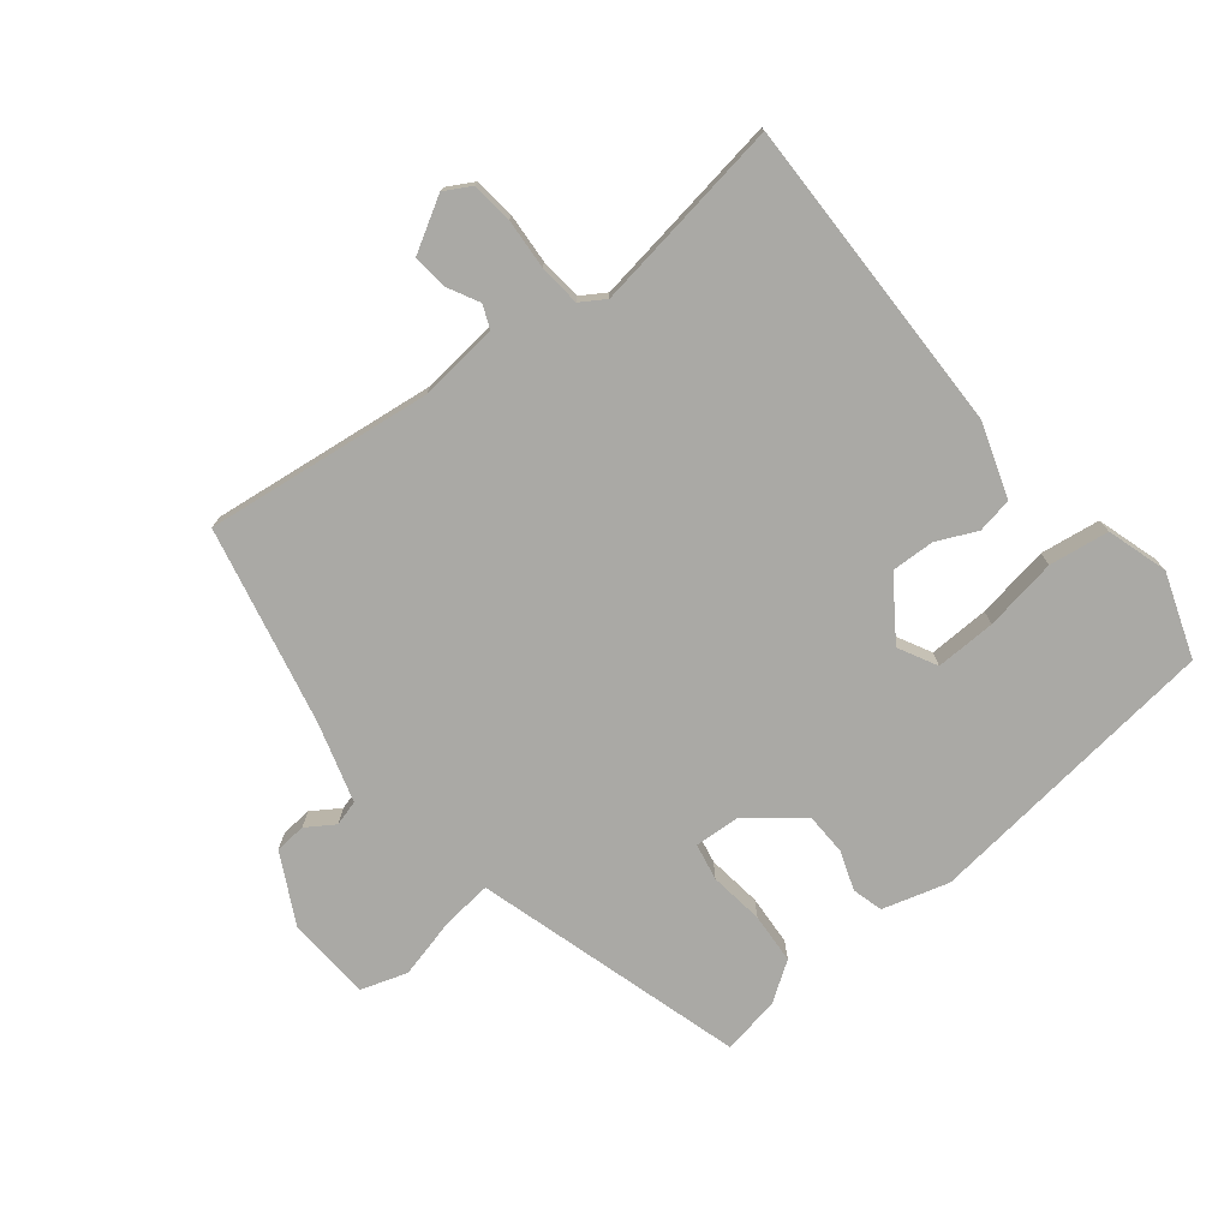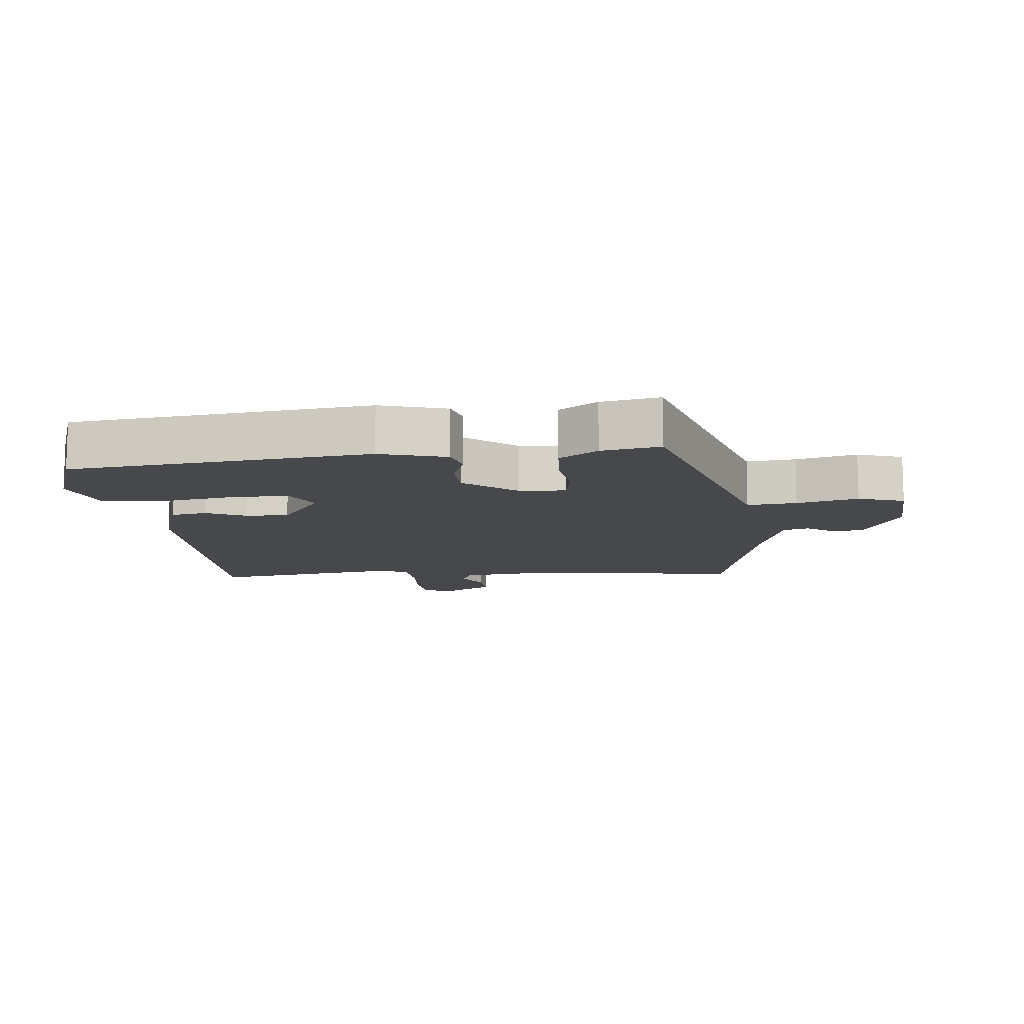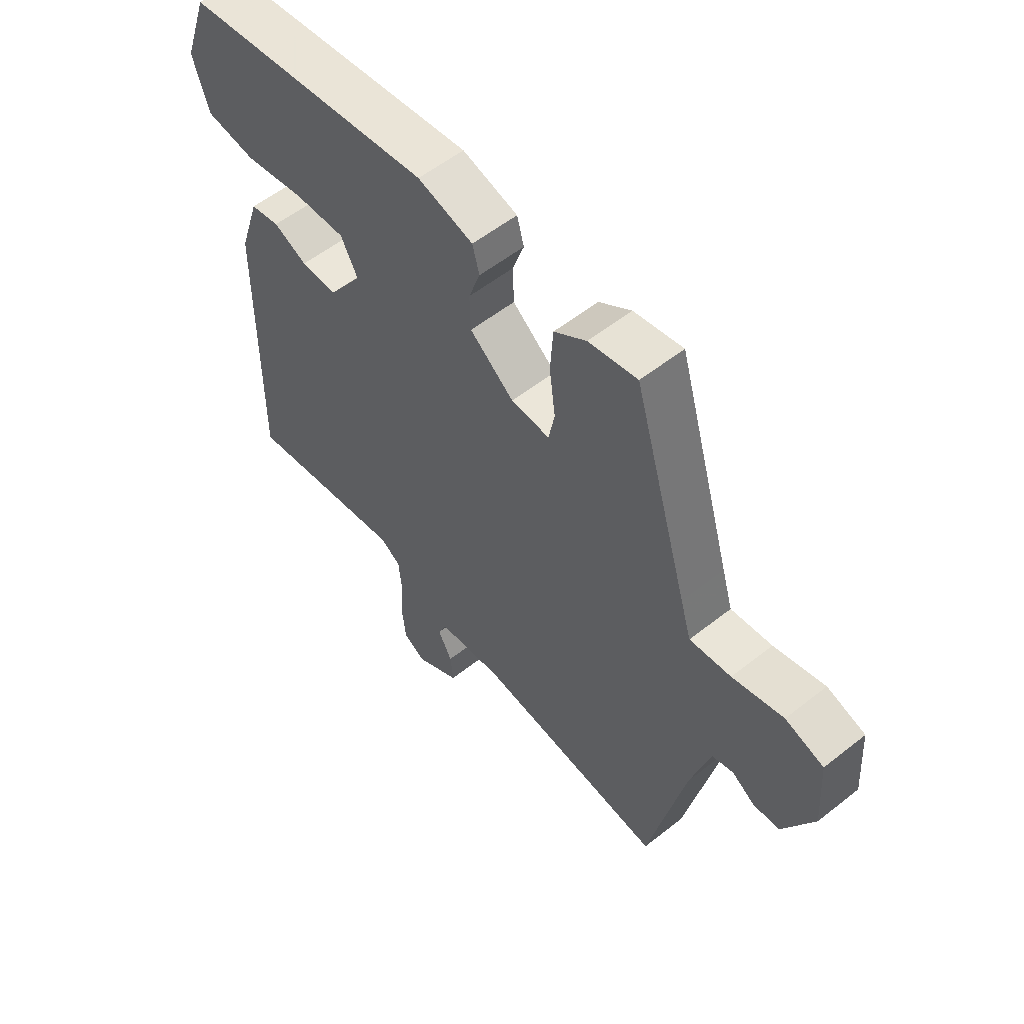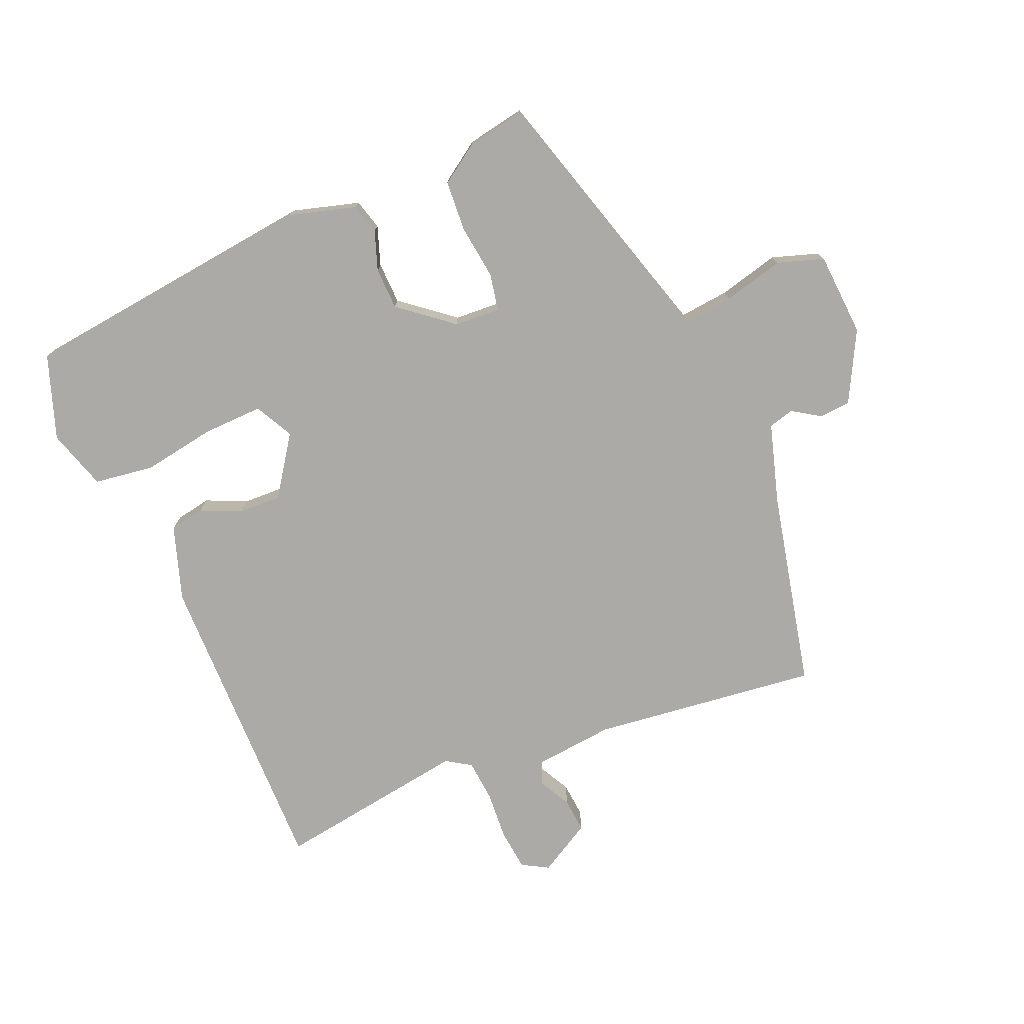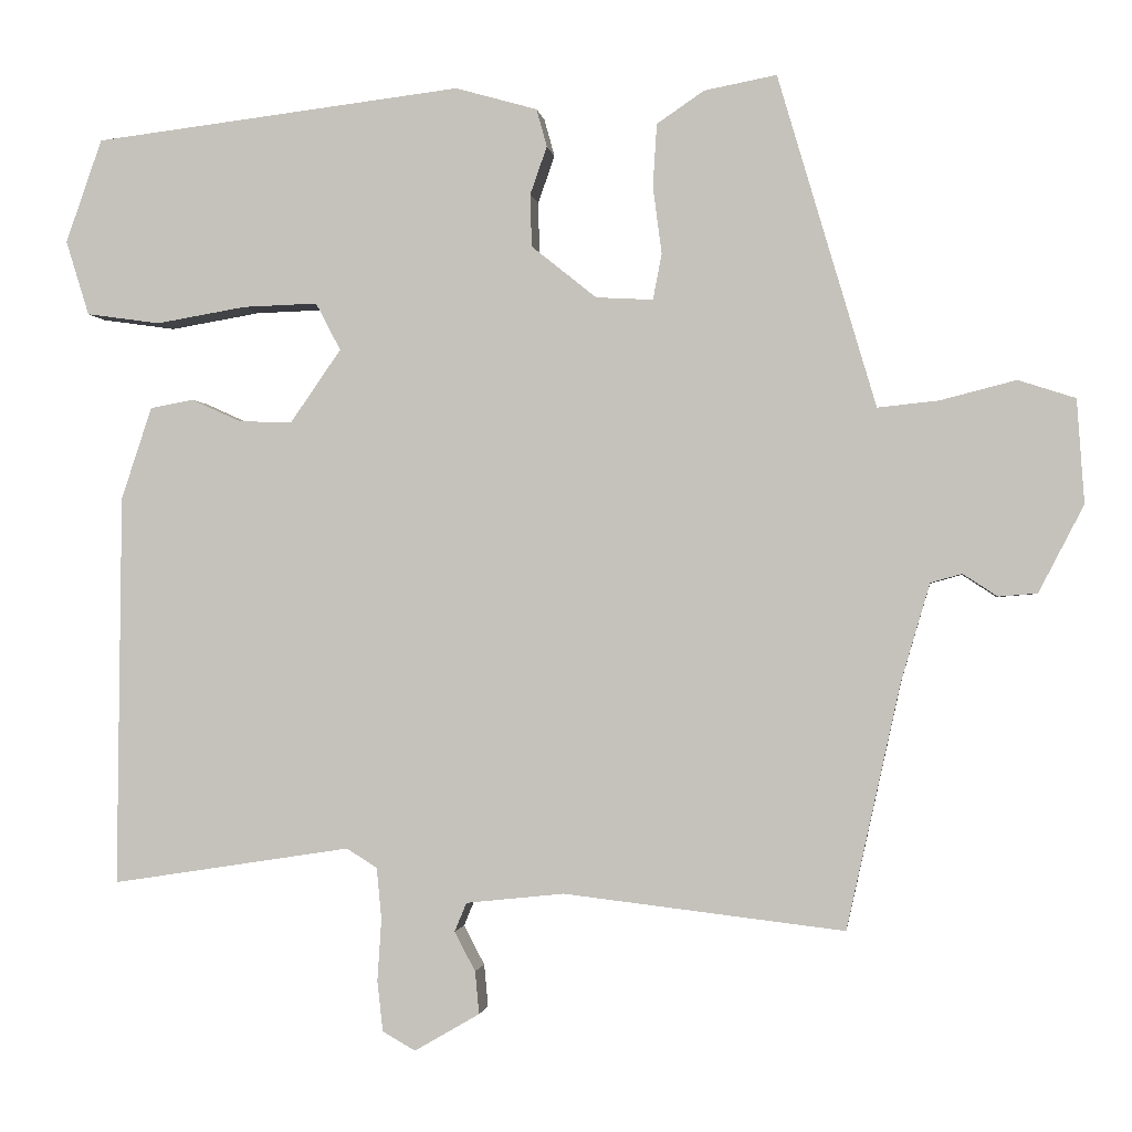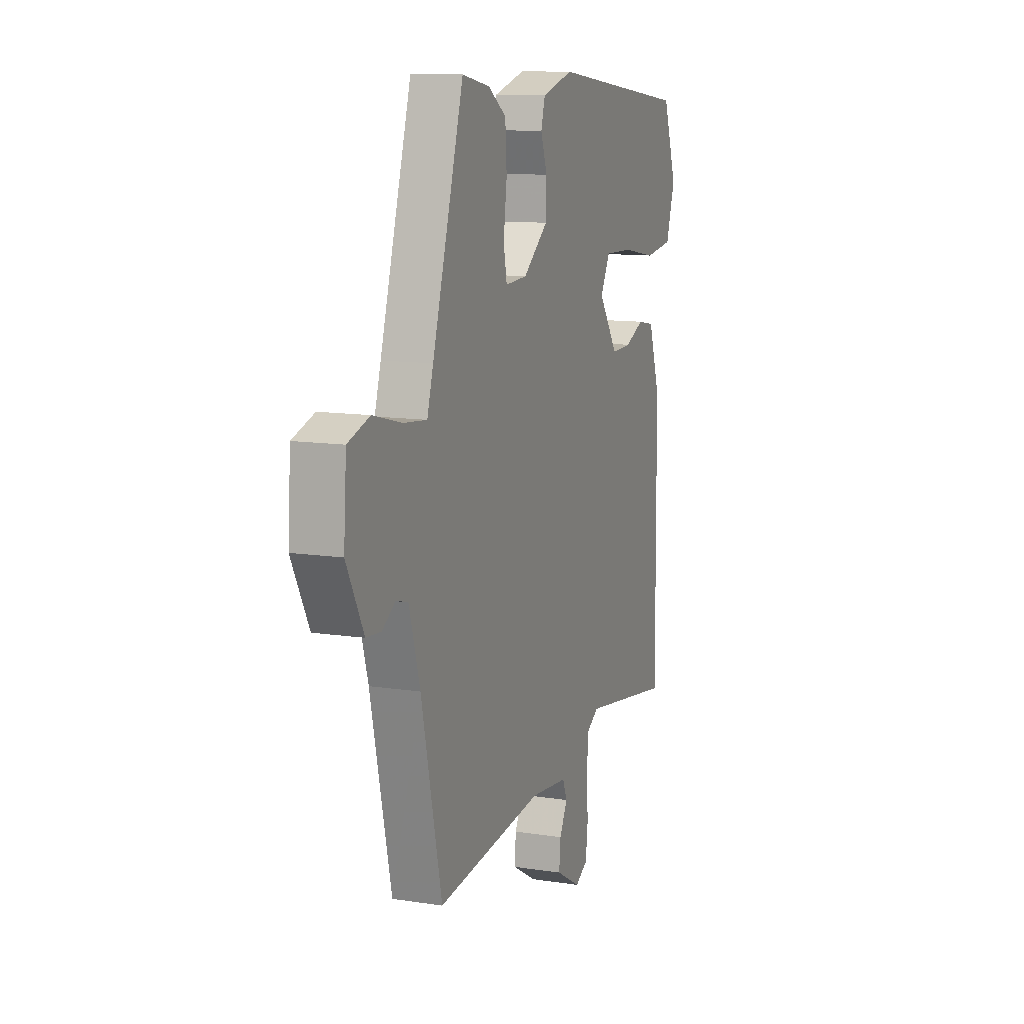
<metadata>
{"format":"obj","ext":"obj","renderer":"f3d","projection":"perspective","resolution":1024,"background":"white","views":[{"elev":-75.3,"azim":-141.5,"up":"+Y"},{"elev":-11.4,"azim":5.5,"up":"+Y"},{"elev":56.0,"azim":50.3,"up":"+Z"},{"elev":-75.8,"azim":22.8,"up":"+Y"},{"elev":-1.2,"azim":7.6,"up":"+Z"},{"elev":11.6,"azim":110.5,"up":"+Z"}]}
</metadata>
<code>
v 0.466 0.07 -0.552
v 0.117 0.07 -0.511
v -0.005 0.07 -0.524
v -0.02 0.07 -0.56
v 0.006 0.07 -0.609
v 0.011 0.07 -0.662
v -0.07 0.07 -0.709
v -0.111 0.07 -0.686
v -0.118 0.07 -0.623
v -0.113 0.07 -0.546
v -0.119 0.07 -0.482
v -0.157 0.07 -0.458
v -0.455 0.07 -0.504
v -0.45 0.07 -0.017
v -0.412 0.07 0.098
v -0.358 0.07 0.108
v -0.296 0.07 0.08
v -0.23 0.07 0.078
v -0.167 0.07 0.169
v -0.198 0.07 0.228
v -0.291 0.07 0.225
v -0.403 0.07 0.206
v -0.495 0.07 0.219
v -0.524 0.07 0.312
v -0.479 0.07 0.441
v -0.019 0.07 0.496
v 0.083 0.07 0.467
v 0.096 0.07 0.42
v 0.075 0.07 0.36
v 0.077 0.07 0.295
v 0.158 0.07 0.23
v 0.229 0.07 0.226
v 0.24 0.07 0.283
v 0.229 0.07 0.367
v 0.234 0.07 0.445
v 0.293 0.07 0.485
v 0.383 0.07 0.502
v 0.485 0.07 0.156
v 0.505 0.07 0.089
v 0.581 0.07 0.097
v 0.675 0.07 0.121
v 0.746 0.07 0.098
v 0.755 0.07 -0.031
v 0.699 0.07 -0.139
v 0.651 0.07 -0.143
v 0.608 0.07 -0.115
v 0.569 0.07 -0.126
v 0.533 0.07 -0.248
v 0.466 0 -0.552
v 0.117 0 -0.511
v -0.005 0 -0.524
v -0.02 0 -0.56
v 0.006 0 -0.609
v 0.011 0 -0.662
v -0.07 0 -0.709
v -0.111 0 -0.686
v -0.118 0 -0.623
v -0.113 0 -0.546
v -0.119 0 -0.482
v -0.157 0 -0.458
v -0.455 0 -0.504
v -0.45 0 -0.017
v -0.412 0 0.098
v -0.358 0 0.108
v -0.296 0 0.08
v -0.23 0 0.078
v -0.167 0 0.169
v -0.198 0 0.228
v -0.291 0 0.225
v -0.403 0 0.206
v -0.495 0 0.219
v -0.524 0 0.312
v -0.479 0 0.441
v -0.019 0 0.496
v 0.083 0 0.467
v 0.096 0 0.42
v 0.075 0 0.36
v 0.077 0 0.295
v 0.158 0 0.23
v 0.229 0 0.226
v 0.24 0 0.283
v 0.229 0 0.367
v 0.234 0 0.445
v 0.293 0 0.485
v 0.383 0 0.502
v 0.485 0 0.156
v 0.505 0 0.089
v 0.581 0 0.097
v 0.675 0 0.121
v 0.746 0 0.098
v 0.755 0 -0.031
v 0.699 0 -0.139
v 0.651 0 -0.143
v 0.608 0 -0.115
v 0.569 0 -0.126
v 0.533 0 -0.248
f 43 44 45 46
f 43 46 47
f 40 41 42 43
f 39 40 43 47
f 38 39 47 48
f 33 34 35 36
f 32 33 36 37
f 26 27 28 29
f 26 29 30
f 25 26 30
f 24 25 30 31
f 21 22 23 24
f 20 21 24
f 14 15 16 17
f 12 13 14 17
f 11 12 17 18
f 7 8 9 10
f 7 10 11
f 4 5 6 7
f 4 7 11 18
f 38 48 1 2
f 32 37 38 2
f 31 32 2 3
f 20 24 31
f 19 20 31
f 18 19 31
f 3 4 18 31
f 94 93 92 91
f 95 94 91
f 91 90 89 88
f 95 91 88 87
f 96 95 87 86
f 84 83 82 81
f 85 84 81 80
f 77 76 75 74
f 78 77 74
f 78 74 73
f 79 78 73 72
f 72 71 70 69
f 72 69 68
f 65 64 63 62
f 65 62 61 60
f 66 65 60 59
f 58 57 56 55
f 59 58 55
f 55 54 53 52
f 66 59 55 52
f 50 49 96 86
f 50 86 85 80
f 51 50 80 79
f 79 72 68
f 79 68 67
f 79 67 66
f 79 66 52 51
f 1 49 50 2
f 2 50 51 3
f 3 51 52 4
f 4 52 53 5
f 5 53 54 6
f 6 54 55 7
f 7 55 56 8
f 8 56 57 9
f 9 57 58 10
f 10 58 59 11
f 11 59 60 12
f 12 60 61 13
f 13 61 62 14
f 14 62 63 15
f 15 63 64 16
f 16 64 65 17
f 17 65 66 18
f 18 66 67 19
f 19 67 68 20
f 20 68 69 21
f 21 69 70 22
f 22 70 71 23
f 23 71 72 24
f 24 72 73 25
f 25 73 74 26
f 26 74 75 27
f 27 75 76 28
f 28 76 77 29
f 29 77 78 30
f 30 78 79 31
f 31 79 80 32
f 32 80 81 33
f 33 81 82 34
f 34 82 83 35
f 35 83 84 36
f 36 84 85 37
f 37 85 86 38
f 38 86 87 39
f 39 87 88 40
f 40 88 89 41
f 41 89 90 42
f 42 90 91 43
f 43 91 92 44
f 44 92 93 45
f 45 93 94 46
f 46 94 95 47
f 47 95 96 48
f 48 96 49 1

</code>
